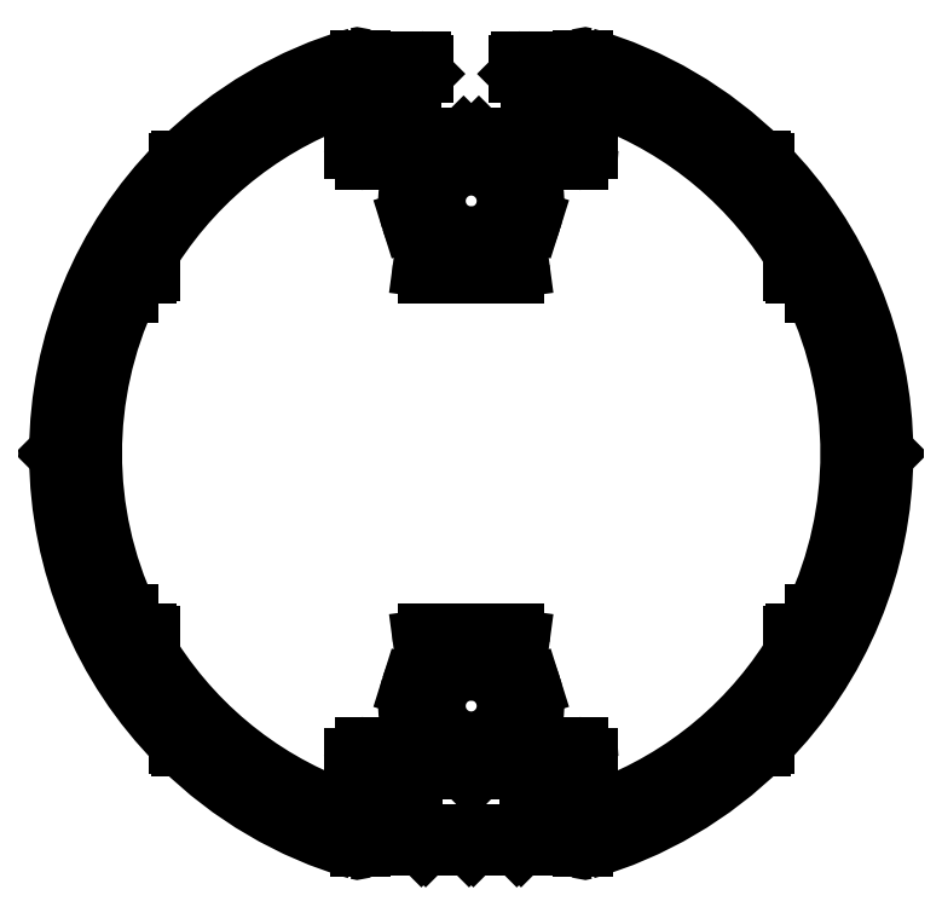
<metadata>
{"format":"dxf","ext":"dxf","renderer":"ezdxf+matplotlib","layout":"modelspace","background":"white","min_lineweight":24,"dpi":150}
</metadata>
<code>
0
SECTION
2
ENTITIES
0
LINE
8
0
10
359.5
20
815.5
30
0
11
350.9
21
815.5
31
0
0
LINE
8
0
10
350.9
20
815.5
30
0
11
350.9
21
810.5
31
0
0
LINE
8
0
10
350.9
20
810.5
30
0
11
354.8
21
810.5
31
0
0
LINE
8
0
10
354.8
20
810.5
30
0
11
355.8
21
809.5
31
0
0
LINE
8
0
10
355.8
20
809.5
30
0
11
360.2
21
809.5
31
0
0
LINE
8
0
10
360.2
20
809.5
30
0
11
364.6
21
809.5
31
0
0
LINE
8
0
10
364.6
20
809.5
30
0
11
365.6
21
810.5
31
0
0
LINE
8
0
10
365.6
20
810.5
30
0
11
369.5
21
810.5
31
0
0
LINE
8
0
10
369.5
20
810.5
30
0
11
369.5
21
815.5
31
0
0
LINE
8
0
10
369.5
20
815.5
30
0
11
360.9
21
815.5
31
0
0
LINE
8
0
10
360.9
20
815.5
30
0
11
360.2
21
816.2
31
0
0
LINE
8
0
10
360.2
20
816.2
30
0
11
359.5
21
815.5
31
0
0
ARC
8
0
10
364.1
20
861.7
30
0
40
0.5
50
270
51
7.692
0
LINE
8
0
10
362.6
20
861.2
30
0
11
364.1
21
861.2
31
0
0
LINE
8
0
10
364.6
20
861.8
30
0
11
364.5
21
863.1
31
0
0
ARC
8
0
10
362.6
20
861.7
30
0
40
0.5
50
187.7
51
270
0
ARC
8
0
10
365
20
863.2
30
0
40
0.5
50
149
51
187.7
0
LINE
8
0
10
361.7
20
864.8
30
0
11
362.1
21
861.7
31
0
0
ARC
8
0
10
354
20
869.8
30
0
40
12.26
50
329
51
342.5
0
ARC
8
0
10
362
20
864.8
30
0
40
0.25
50
119.9
51
187.7
0
LINE
8
0
10
365.7
20
866.1
30
0
11
365.7
21
866.1
31
0
0
ARC
8
0
10
360.2
20
867.9
30
0
40
3.3
50
299.9
51
240.1
0
ARC
8
0
10
360.2
20
867.9
30
0
40
5.8
50
342.5
51
24.32
0
ARC
8
0
10
358.4
20
864.8
30
0
40
0.25
50
352.3
51
60.08
0
ARC
8
0
10
366.4
20
870.7
30
0
40
1
50
90
51
204.3
0
LINE
8
0
10
358.7
20
864.8
30
0
11
358.3
21
861.7
31
0
0
LINE
8
0
10
366.4
20
871.7
30
0
11
370
21
871.7
31
0
0
ARC
8
0
10
357.8
20
861.7
30
0
40
0.5
50
270
51
352.3
0
ARC
8
0
10
370
20
872.7
30
0
40
1
50
270
51
360
0
LINE
8
0
10
357.8
20
861.2
30
0
11
356.2
21
861.2
31
0
0
LINE
8
0
10
371
20
872.7
30
0
11
371
21
876.5
31
0
0
ARC
8
0
10
356.2
20
861.7
30
0
40
0.5
50
172.3
51
270
0
ARC
8
0
10
372
20
876.5
30
0
40
1
50
69.69
51
180
0
LINE
8
0
10
355.7
20
861.8
30
0
11
355.9
21
863.1
31
0
0
ARC
8
0
10
360.2
20
844.6
30
0
40
35
50
30.28
51
69.69
0
ARC
8
0
10
355.4
20
863.2
30
0
40
0.5
50
352.3
51
30.96
0
LINE
8
0
10
390.4
20
862.2
30
0
11
390.1
21
862.2
31
0
0
ARC
8
0
10
366.4
20
869.8
30
0
40
12.26
50
197.5
51
211
0
ARC
8
0
10
390.1
20
862
30
0
40
0.25
50
90
51
180
0
LINE
8
0
10
354.7
20
866.1
30
0
11
354.7
21
866.1
31
0
0
LINE
8
0
10
389.9
20
862
30
0
11
389.9
21
861.5
31
0
0
ARC
8
0
10
360.2
20
867.9
30
0
40
5.8
50
155.7
51
197.5
0
ARC
8
0
10
390.1
20
861.5
30
0
40
0.25
50
180
51
270
0
ARC
8
0
10
354
20
870.7
30
0
40
1
50
335.7
51
90
0
LINE
8
0
10
390.1
20
861.2
30
0
11
391.9
21
861.2
31
0
0
LINE
8
0
10
354
20
871.7
30
0
11
350.4
21
871.7
31
0
0
LINE
8
0
10
391.9
20
861.2
30
0
11
391.9
21
859.4
31
0
0
ARC
8
0
10
350.4
20
872.7
30
0
40
1
50
180
51
270
0
ARC
8
0
10
360.2
20
844.6
30
0
40
35
50
334.9
51
25.11
0
LINE
8
0
10
349.4
20
872.7
30
0
11
349.4
21
876.5
31
0
0
LINE
8
0
10
391.9
20
829.7
30
0
11
391.9
21
827.9
31
0
0
ARC
8
0
10
348.4
20
876.5
30
0
40
1
50
1.303e-11
51
110.3
0
LINE
8
0
10
391.9
20
827.9
30
0
11
390.1
21
827.9
31
0
0
ARC
8
0
10
360.2
20
844.6
30
0
40
35
50
110.3
51
149.7
0
ARC
8
0
10
390.1
20
827.7
30
0
40
0.25
50
90
51
180
0
LINE
8
0
10
330
20
862.2
30
0
11
330.3
21
862.2
31
0
0
LINE
8
0
10
389.9
20
827.7
30
0
11
389.9
21
827.2
31
0
0
ARC
8
0
10
330.3
20
862
30
0
40
0.25
50
0
51
90
0
ARC
8
0
10
390.1
20
827.2
30
0
40
0.25
50
180
51
270
0
LINE
8
0
10
330.5
20
862
30
0
11
330.5
21
861.5
31
0
0
LINE
8
0
10
390.1
20
826.9
30
0
11
390.4
21
826.9
31
0
0
ARC
8
0
10
330.3
20
861.5
30
0
40
0.25
50
270
51
0
0
ARC
8
0
10
360.2
20
844.6
30
0
40
35
50
290.3
51
329.7
0
LINE
8
0
10
330.3
20
861.2
30
0
11
328.5
21
861.2
31
0
0
ARC
8
0
10
372
20
812.7
30
0
40
1
50
180
51
290.3
0
LINE
8
0
10
328.5
20
861.2
30
0
11
328.5
21
859.4
31
0
0
LINE
8
0
10
371
20
812.7
30
0
11
371
21
816.5
31
0
0
ARC
8
0
10
360.2
20
844.6
30
0
40
35
50
154.9
51
205.1
0
ARC
8
0
10
370
20
816.5
30
0
40
1
50
0
51
90
0
LINE
8
0
10
328.5
20
829.7
30
0
11
328.5
21
827.9
31
0
0
LINE
8
0
10
370
20
817.5
30
0
11
366.4
21
817.5
31
0
0
LINE
8
0
10
328.5
20
827.9
30
0
11
330.3
21
827.9
31
0
0
ARC
8
0
10
366.4
20
818.5
30
0
40
1
50
155.7
51
270
0
ARC
8
0
10
330.3
20
827.7
30
0
40
0.25
50
0
51
90
0
ARC
8
0
10
360.2
20
821.3
30
0
40
5.8
50
335.7
51
17.49
0
LINE
8
0
10
330.5
20
827.7
30
0
11
330.5
21
827.2
31
0
0
LINE
8
0
10
365.7
20
823
30
0
11
365.7
21
823.1
31
0
0
ARC
8
0
10
330.3
20
827.2
30
0
40
0.25
50
270
51
0
0
ARC
8
0
10
354
20
819.4
30
0
40
12.26
50
17.49
51
30.96
0
LINE
8
0
10
330.3
20
826.9
30
0
11
330
21
826.9
31
0
0
ARC
8
0
10
365
20
826
30
0
40
0.5
50
172.3
51
211
0
ARC
8
0
10
360.2
20
844.6
30
0
40
35
50
210.3
51
249.7
0
LINE
8
0
10
364.5
20
826
30
0
11
364.6
21
827.4
31
0
0
ARC
8
0
10
348.4
20
812.7
30
0
40
1
50
249.7
51
0
0
ARC
8
0
10
364.1
20
827.4
30
0
40
0.5
50
352.3
51
90
0
LINE
8
0
10
349.4
20
812.7
30
0
11
349.4
21
816.5
31
0
0
LINE
8
0
10
364.1
20
827.9
30
0
11
362.6
21
827.9
31
0
0
ARC
8
0
10
350.4
20
816.5
30
0
40
1
50
90
51
180
0
ARC
8
0
10
362.6
20
827.4
30
0
40
0.5
50
90
51
172.3
0
LINE
8
0
10
350.4
20
817.5
30
0
11
354
21
817.5
31
0
0
LINE
8
0
10
362.1
20
827.5
30
0
11
361.7
21
824.4
31
0
0
ARC
8
0
10
354
20
818.5
30
0
40
1
50
270
51
24.32
0
ARC
8
0
10
362
20
824.4
30
0
40
0.25
50
172.3
51
240.1
0
ARC
8
0
10
360.2
20
821.3
30
0
40
5.8
50
162.5
51
204.3
0
ARC
8
0
10
360.2
20
821.3
30
0
40
3.3
50
119.9
51
60.08
0
LINE
8
0
10
354.7
20
823
30
0
11
354.7
21
823.1
31
0
0
ARC
8
0
10
358.4
20
824.4
30
0
40
0.25
50
299.9
51
7.692
0
ARC
8
0
10
366.4
20
819.4
30
0
40
12.26
50
149
51
162.5
0
LINE
8
0
10
358.3
20
827.5
30
0
11
358.7
21
824.4
31
0
0
ARC
8
0
10
355.4
20
826
30
0
40
0.5
50
329
51
7.692
0
ARC
8
0
10
357.8
20
827.4
30
0
40
0.5
50
7.692
51
90
0
LINE
8
0
10
355.9
20
826
30
0
11
355.7
21
827.4
31
0
0
LINE
8
0
10
356.2
20
827.9
30
0
11
357.8
21
827.9
31
0
0
ARC
8
0
10
356.2
20
827.4
30
0
40
0.5
50
90
51
187.7
0
ARC
8
0
10
370.7
20
808.3
30
0
40
0.25
50
180
51
286.1
0
ARC
8
0
10
360.2
20
844.6
30
0
40
38
50
286.1
51
314.7
0
LINE
8
0
10
370.4
20
808.5
30
0
11
370.4
21
808.3
31
0
0
LINE
8
0
10
386.9
20
817.6
30
0
11
386.9
21
817.9
31
0
0
LINE
8
0
10
364.8
20
808.5
30
0
11
370.4
21
808.5
31
0
0
LINE
8
0
10
386.9
20
817.9
30
0
11
387.2
21
817.9
31
0
0
LINE
8
0
10
364.6
20
808.7
30
0
11
364.8
21
808.5
31
0
0
ARC
8
0
10
360.2
20
844.6
30
0
40
38
50
315.3
51
359.7
0
LINE
8
0
10
364.4
20
808.5
30
0
11
364.6
21
808.7
31
0
0
LINE
8
0
10
398.2
20
844.4
30
0
11
398
21
844.6
31
0
0
LINE
8
0
10
360.4
20
808.5
30
0
11
364.4
21
808.5
31
0
0
LINE
8
0
10
398
20
844.6
30
0
11
398.2
21
844.8
31
0
0
LINE
8
0
10
360.2
20
808.7
30
0
11
360.4
21
808.5
31
0
0
ARC
8
0
10
360.2
20
844.6
30
0
40
38
50
0.3008
51
44.7
0
LINE
8
0
10
360.2
20
808.7
30
0
11
360
21
808.5
31
0
0
LINE
8
0
10
387.2
20
871.3
30
0
11
386.9
21
871.3
31
0
0
LINE
8
0
10
360
20
808.5
30
0
11
356
21
808.5
31
0
0
LINE
8
0
10
386.9
20
871.3
30
0
11
386.9
21
871.6
31
0
0
LINE
8
0
10
356
20
808.5
30
0
11
355.8
21
808.7
31
0
0
ARC
8
0
10
360.2
20
844.6
30
0
40
38
50
45.3
51
73.85
0
LINE
8
0
10
355.8
20
808.7
30
0
11
355.6
21
808.5
31
0
0
ARC
8
0
10
370.7
20
880.8
30
0
40
0.25
50
73.85
51
180
0
LINE
8
0
10
355.6
20
808.5
30
0
11
349.9
21
808.5
31
0
0
LINE
8
0
10
370.4
20
880.8
30
0
11
370.4
21
880.7
31
0
0
LINE
8
0
10
349.9
20
808.5
30
0
11
349.9
21
808.3
31
0
0
LINE
8
0
10
370.4
20
880.7
30
0
11
364.8
21
880.7
31
0
0
ARC
8
0
10
349.7
20
808.3
30
0
40
0.25
50
253.9
51
0
0
ARC
8
0
10
364.8
20
880.4
30
0
40
0.25
50
90
51
180
0
ARC
8
0
10
360.2
20
844.6
30
0
40
38
50
225.3
51
253.9
0
LINE
8
0
10
364.6
20
880.4
30
0
11
364.6
21
879.8
31
0
0
LINE
8
0
10
333.5
20
817.6
30
0
11
333.5
21
817.9
31
0
0
ARC
8
0
10
364.8
20
879.8
30
0
40
0.25
50
180
51
225
0
LINE
8
0
10
333.5
20
817.9
30
0
11
333.2
21
817.9
31
0
0
LINE
8
0
10
364.7
20
879.6
30
0
11
365.5
21
878.7
31
0
0
ARC
8
0
10
360.2
20
844.6
30
0
40
38
50
180.3
51
224.7
0
ARC
8
0
10
365.7
20
878.9
30
0
40
0.25
50
225
51
270
0
LINE
8
0
10
322.2
20
844.4
30
0
11
322.4
21
844.6
31
0
0
LINE
8
0
10
365.7
20
878.7
30
0
11
369.5
21
878.7
31
0
0
LINE
8
0
10
322.4
20
844.6
30
0
11
322.2
21
844.8
31
0
0
LINE
8
0
10
369.5
20
878.7
30
0
11
369.5
21
873.7
31
0
0
ARC
8
0
10
360.2
20
844.6
30
0
40
38
50
135.3
51
179.7
0
LINE
8
0
10
369.5
20
873.7
30
0
11
360.9
21
873.7
31
0
0
LINE
8
0
10
333.2
20
871.3
30
0
11
333.5
21
871.3
31
0
0
LINE
8
0
10
360.9
20
873.7
30
0
11
360.2
21
873
31
0
0
LINE
8
0
10
333.5
20
871.3
30
0
11
333.5
21
871.6
31
0
0
LINE
8
0
10
359.5
20
873.7
30
0
11
360.2
21
873
31
0
0
ARC
8
0
10
360.2
20
844.6
30
0
40
38
50
106.1
51
134.7
0
LINE
8
0
10
350.9
20
873.7
30
0
11
359.5
21
873.7
31
0
0
ARC
8
0
10
349.7
20
880.8
30
0
40
0.25
50
0
51
106.1
0
LINE
8
0
10
350.9
20
878.7
30
0
11
350.9
21
873.7
31
0
0
LINE
8
0
10
349.9
20
880.8
30
0
11
349.9
21
880.7
31
0
0
LINE
8
0
10
354.7
20
878.7
30
0
11
350.9
21
878.7
31
0
0
LINE
8
0
10
349.9
20
880.7
30
0
11
355.5
21
880.7
31
0
0
ARC
8
0
10
354.7
20
878.9
30
0
40
0.25
50
270
51
315
0
ARC
8
0
10
355.5
20
880.4
30
0
40
0.25
50
0
51
90
0
LINE
8
0
10
355.7
20
879.6
30
0
11
354.9
21
878.7
31
0
0
LINE
8
0
10
355.8
20
880.4
30
0
11
355.8
21
879.8
31
0
0
ARC
8
0
10
355.5
20
879.8
30
0
40
0.25
50
315
51
0
0
ENDSEC
0
EOF

</code>
